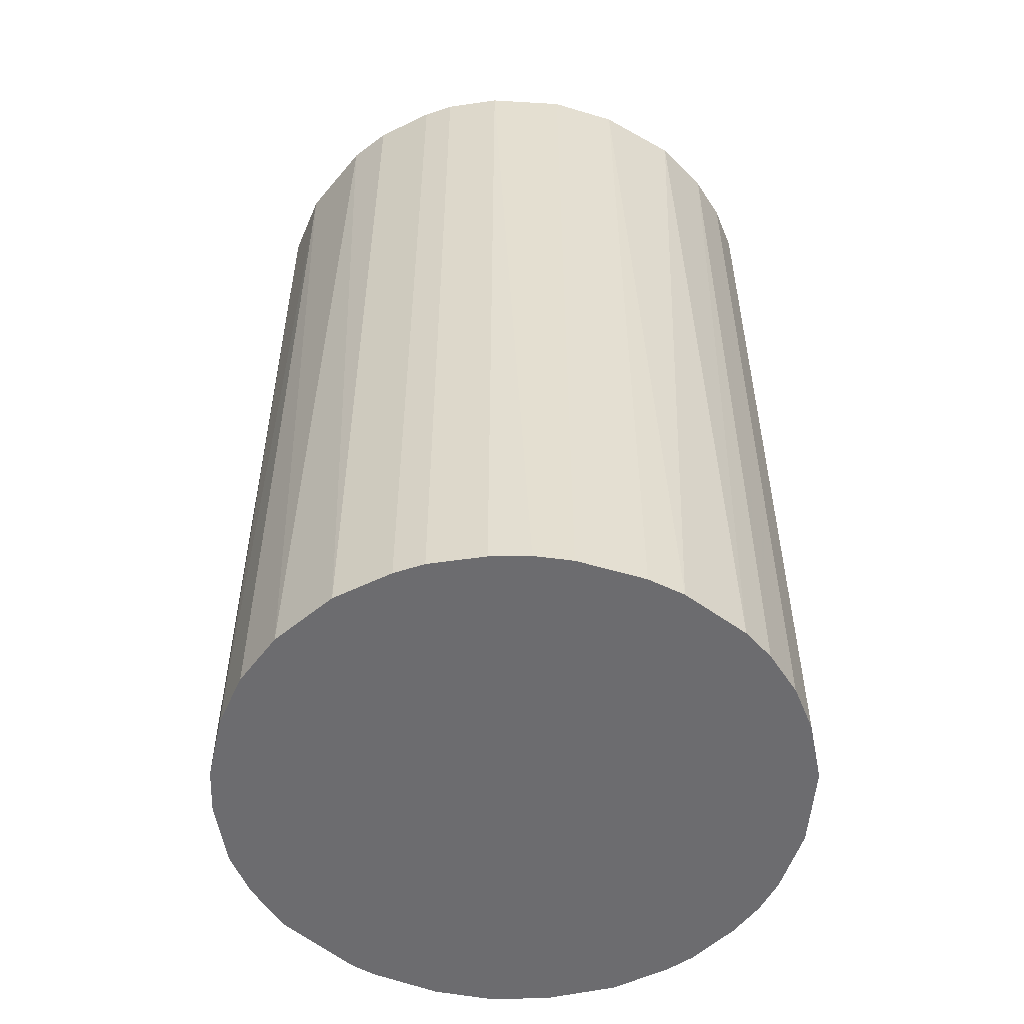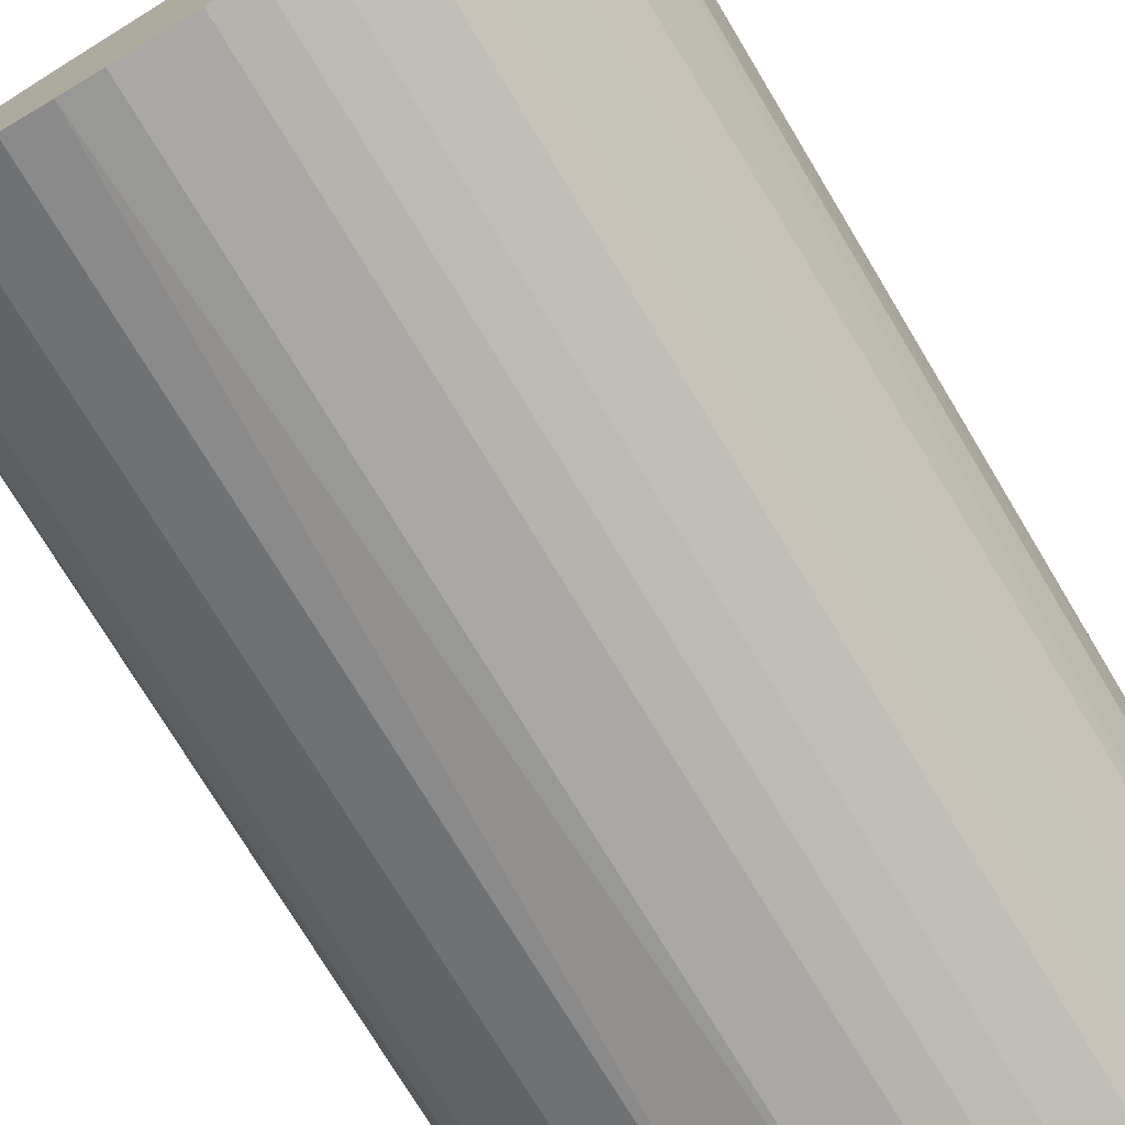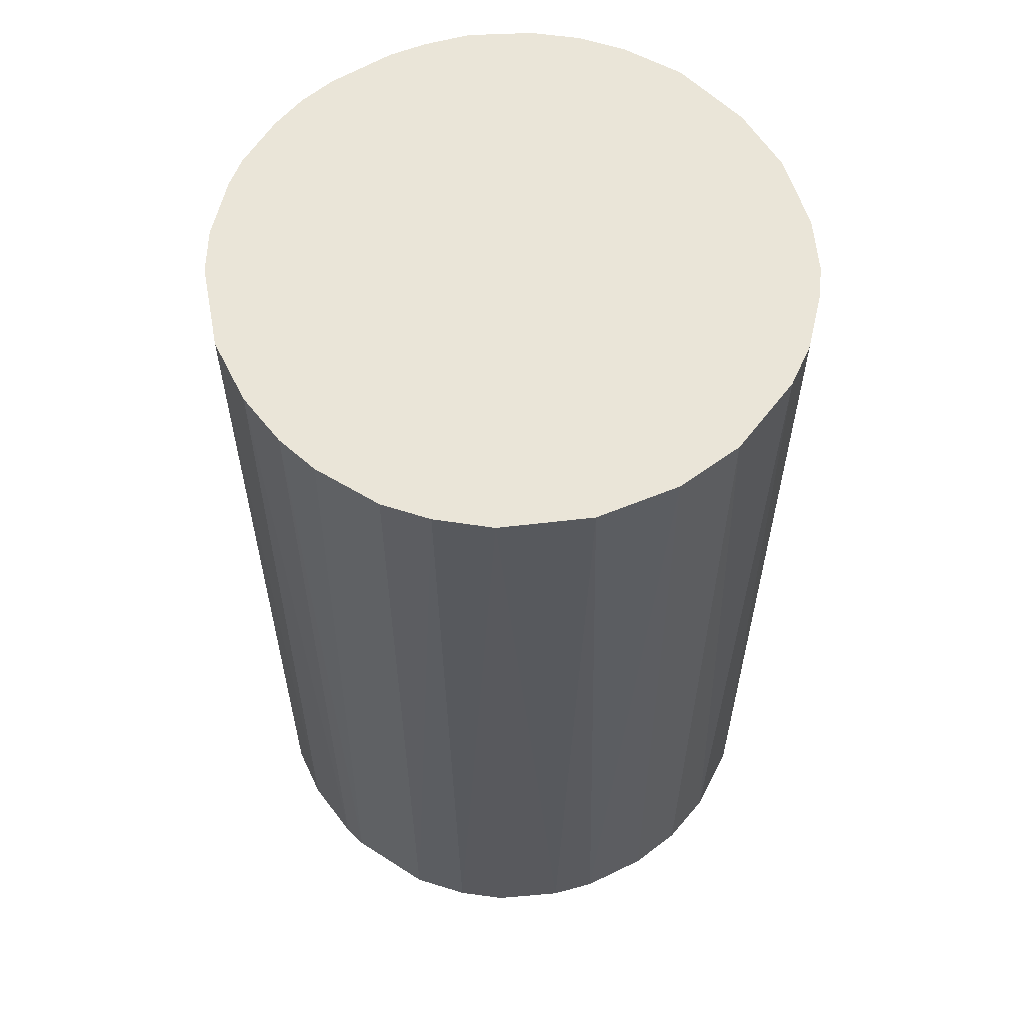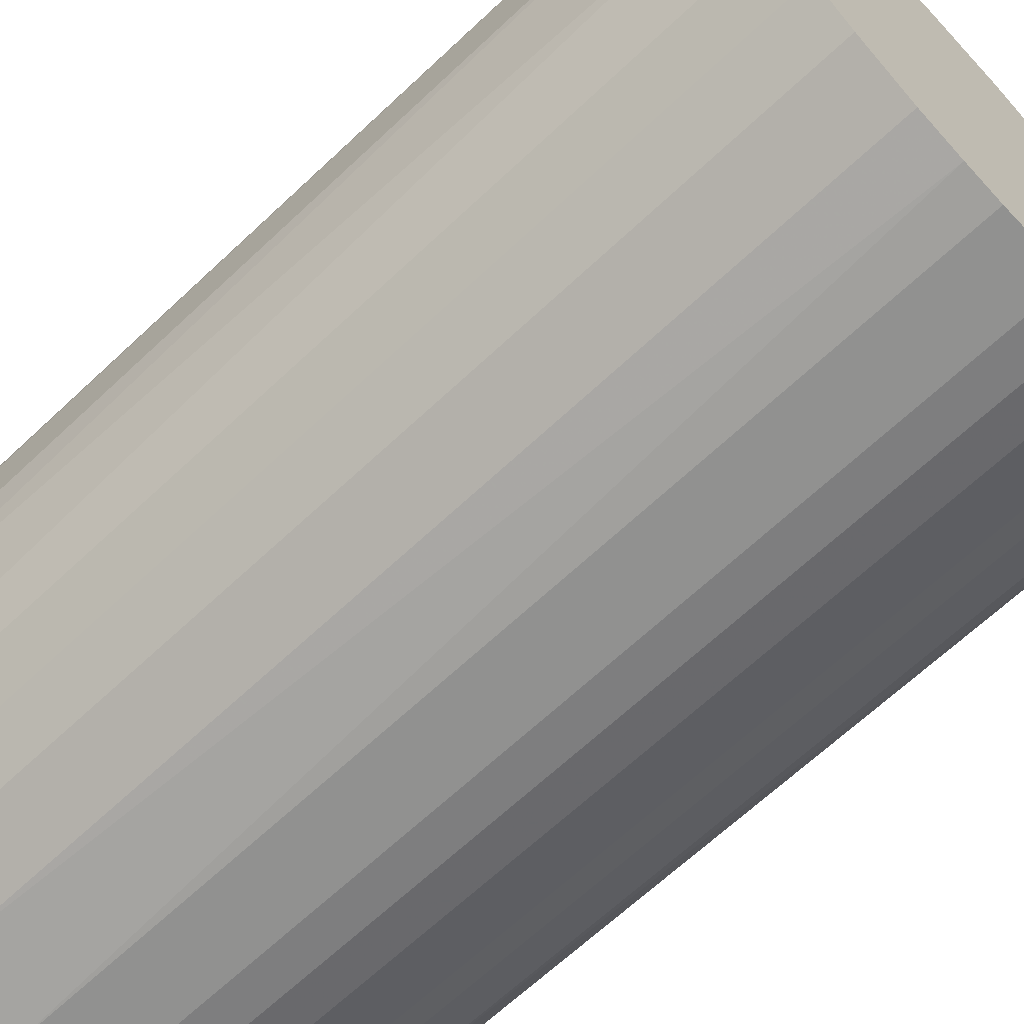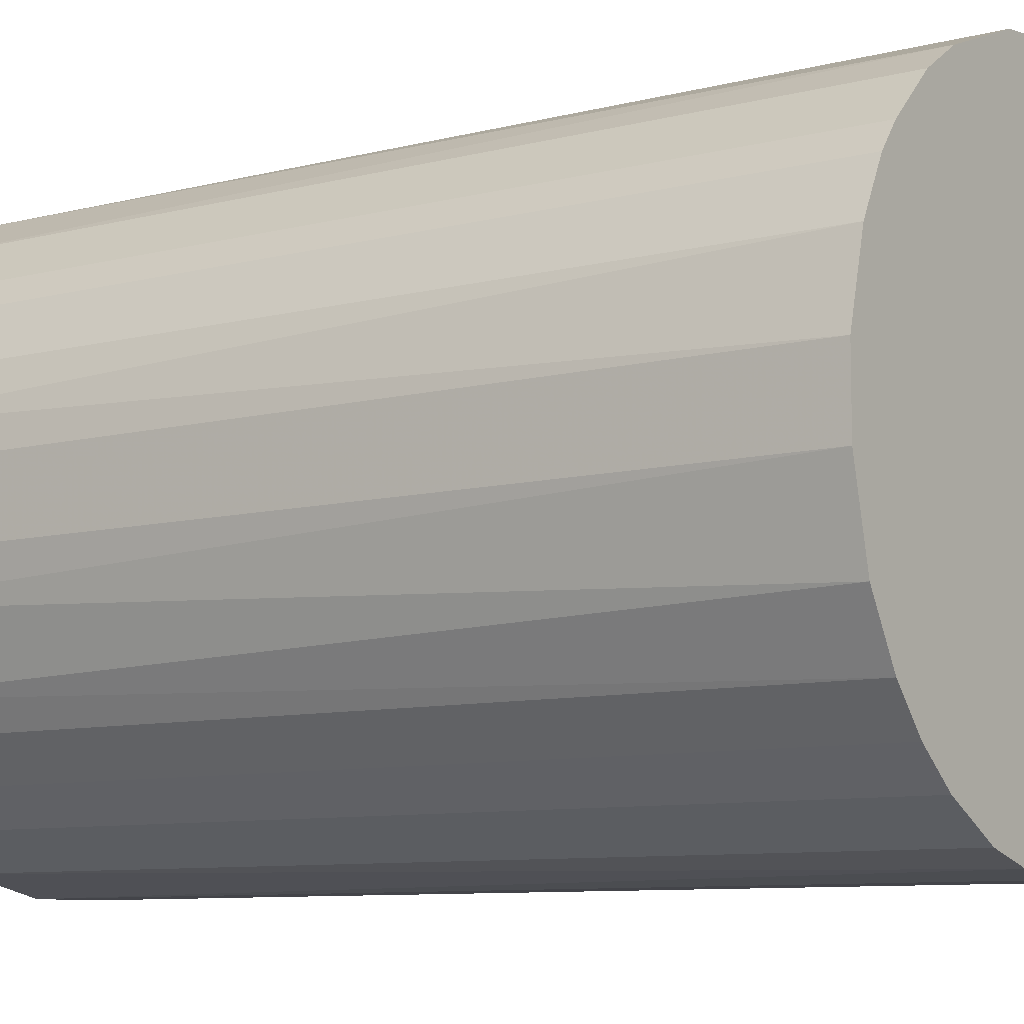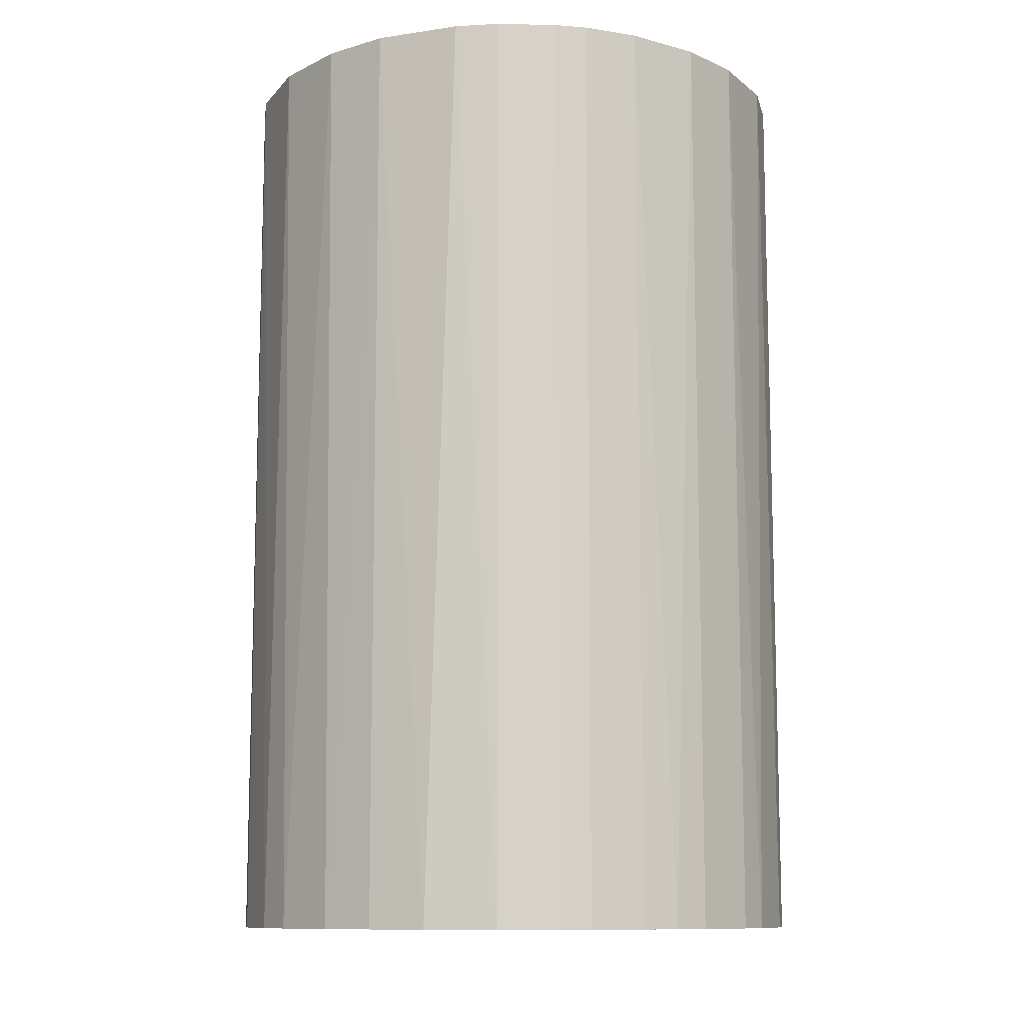
<metadata>
{"format":"obj","ext":"obj","renderer":"f3d","projection":"perspective","resolution":1024,"background":"white","views":[{"elev":-53.8,"azim":-107.7,"up":"+Z"},{"elev":-75.0,"azim":31.1,"up":"+Y"},{"elev":59.4,"azim":148.3,"up":"+Z"},{"elev":-66.0,"azim":-46.6,"up":"+Y"},{"elev":-8.4,"azim":-54.1,"up":"+Y"},{"elev":-10.6,"azim":-138.2,"up":"+Z"}]}
</metadata>
<code>
o convex_0
v -0.02218 -0.005521 -0.0365
v 0.02289 0.000352 0.0365
v 0.0224 0.004763 0.0365
v -0.02267 -0.002582 0.0365
v -0.000622 0.02289 -0.0365
v 0.0126 -0.01924 -0.0365
v -0.002584 -0.02267 0.0365
v -0.0114 0.01995 0.0365
v 0.02191 0.00672 -0.0365
v 0.01309 0.01897 0.0365
v -0.01924 0.0126 -0.0365
v -0.01336 -0.01875 -0.0365
v 0.01799 -0.01434 0.0365
v 0.02093 -0.009441 -0.0365
v -0.0163 -0.0163 0.0365
v 0.01603 0.01652 -0.0365
v -0.0212 0.008678 0.0365
v -0.002584 -0.02267 -0.0365
v 0.00035 0.02289 0.0365
v 0.005742 -0.02218 0.0365
v -0.009444 0.02093 -0.0365
v -0.02267 0.002801 -0.0365
v 0.008191 0.02142 -0.0365
v 0.01897 0.01309 0.0365
v -0.008953 -0.0212 0.0365
v -0.02022 -0.01091 -0.0365
v -0.0212 -0.00895 0.0365
v 0.02289 -0.000624 -0.0365
v 0.0224 -0.00503 0.0365
v 0.005742 -0.02218 -0.0365
v -0.01777 0.01456 0.0365
v -0.01434 0.01799 -0.0365
v 0.0126 -0.01924 0.0365
v -0.005033 0.0224 0.0365
v 0.006723 0.02191 0.0365
v 0.01799 -0.01434 -0.0365
v -0.008953 -0.0212 -0.0365
v 0.01897 0.01309 -0.0365
v -0.02267 0.002801 0.0365
v -0.02218 0.005739 -0.0365
v -0.01875 -0.01336 -0.0365
v 0.01995 -0.0114 0.0365
v 0.004761 0.0224 -0.0365
v 0.002803 -0.02266 -0.0365
v 0.01309 0.01897 -0.0365
v 0.02142 0.008188 0.0365
v -0.005033 0.0224 -0.0365
v 0.0224 -0.00503 -0.0365
v -0.01875 -0.01336 0.0365
v 0.008681 -0.0212 -0.0365
v -0.01336 -0.01875 0.0365
v 0.01456 -0.01777 0.0365
v -0.01434 0.01799 0.0365
v 0.01652 0.01603 0.0365
v -0.0163 -0.0163 -0.0365
v -0.02267 -0.002582 -0.0365
v 0.002803 -0.02266 0.0365
v -0.005523 -0.02218 0.0365
v 0.0224 0.004763 -0.0365
v 0.008681 -0.0212 0.0365
v -0.01924 0.0126 0.0365
v -0.0212 0.008678 -0.0365
v 0.01456 -0.01777 -0.0365
v -0.01777 0.01456 -0.0365
f 31 32 64
f 2 3 4
f 1 5 6
f 2 4 7
f 4 3 8
f 6 5 9
f 8 3 10
f 5 1 11
f 1 6 12
f 2 7 13
f 6 9 14
f 7 4 15
f 9 5 16
f 4 8 17
f 12 6 18
f 8 10 19
f 13 7 20
f 5 11 21
f 11 1 22
f 16 5 23
f 10 3 24
f 7 15 25
f 1 12 26
f 4 1 27
f 15 4 27
f 1 26 27
f 14 9 28
f 2 13 29
f 28 2 29
f 18 6 30
f 17 8 31
f 21 11 32
f 8 21 32
f 13 20 33
f 19 5 34
f 8 19 34
f 21 8 34
f 19 10 35
f 10 23 35
f 6 14 36
f 12 18 37
f 25 12 37
f 9 16 38
f 4 17 39
f 22 4 39
f 22 39 40
f 11 22 40
f 39 17 40
f 26 12 41
f 14 29 42
f 29 13 42
f 13 36 42
f 36 14 42
f 5 19 43
f 23 5 43
f 19 35 43
f 35 23 43
f 7 18 44
f 18 30 44
f 30 20 44
f 10 16 45
f 16 23 45
f 23 10 45
f 3 9 46
f 24 3 46
f 9 38 46
f 38 24 46
f 5 21 47
f 34 5 47
f 21 34 47
f 14 28 48
f 29 14 48
f 28 29 48
f 15 27 49
f 27 26 49
f 41 15 49
f 26 41 49
f 30 6 50
f 20 30 50
f 6 33 50
f 15 12 51
f 25 15 51
f 12 25 51
f 33 6 52
f 13 33 52
f 36 13 52
f 31 8 53
f 8 32 53
f 32 31 53
f 16 10 54
f 10 24 54
f 38 16 54
f 24 38 54
f 12 15 55
f 41 12 55
f 15 41 55
f 1 4 56
f 22 1 56
f 4 22 56
f 20 7 57
f 7 44 57
f 44 20 57
f 18 7 58
f 7 25 58
f 37 18 58
f 25 37 58
f 3 2 59
f 9 3 59
f 2 28 59
f 28 9 59
f 33 20 60
f 20 50 60
f 50 33 60
f 11 17 61
f 17 31 61
f 31 11 61
f 17 11 62
f 11 40 62
f 40 17 62
f 6 36 63
f 52 6 63
f 36 52 63
f 11 31 64
f 32 11 64

</code>
